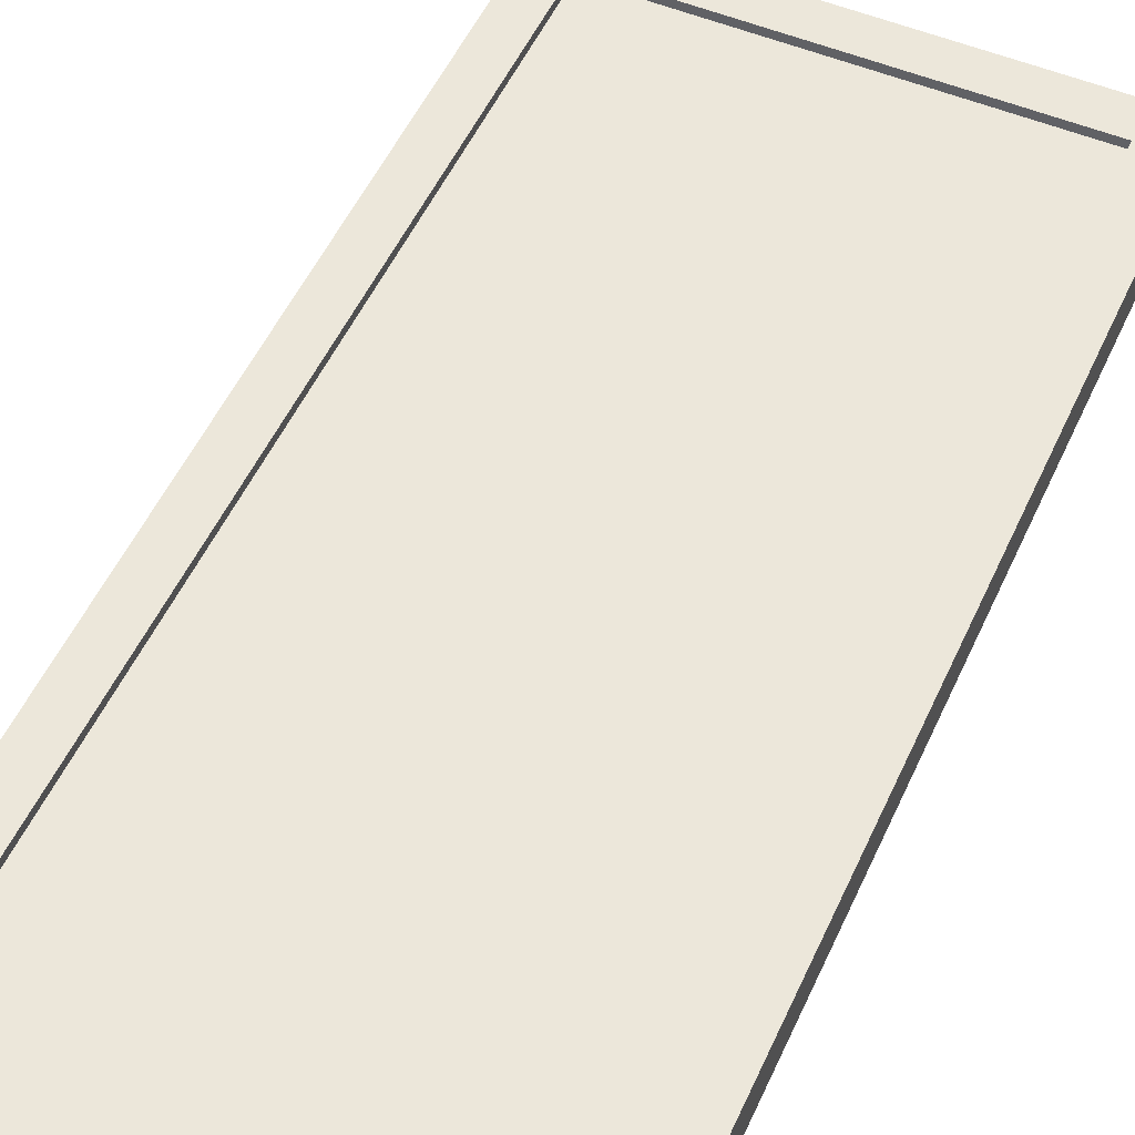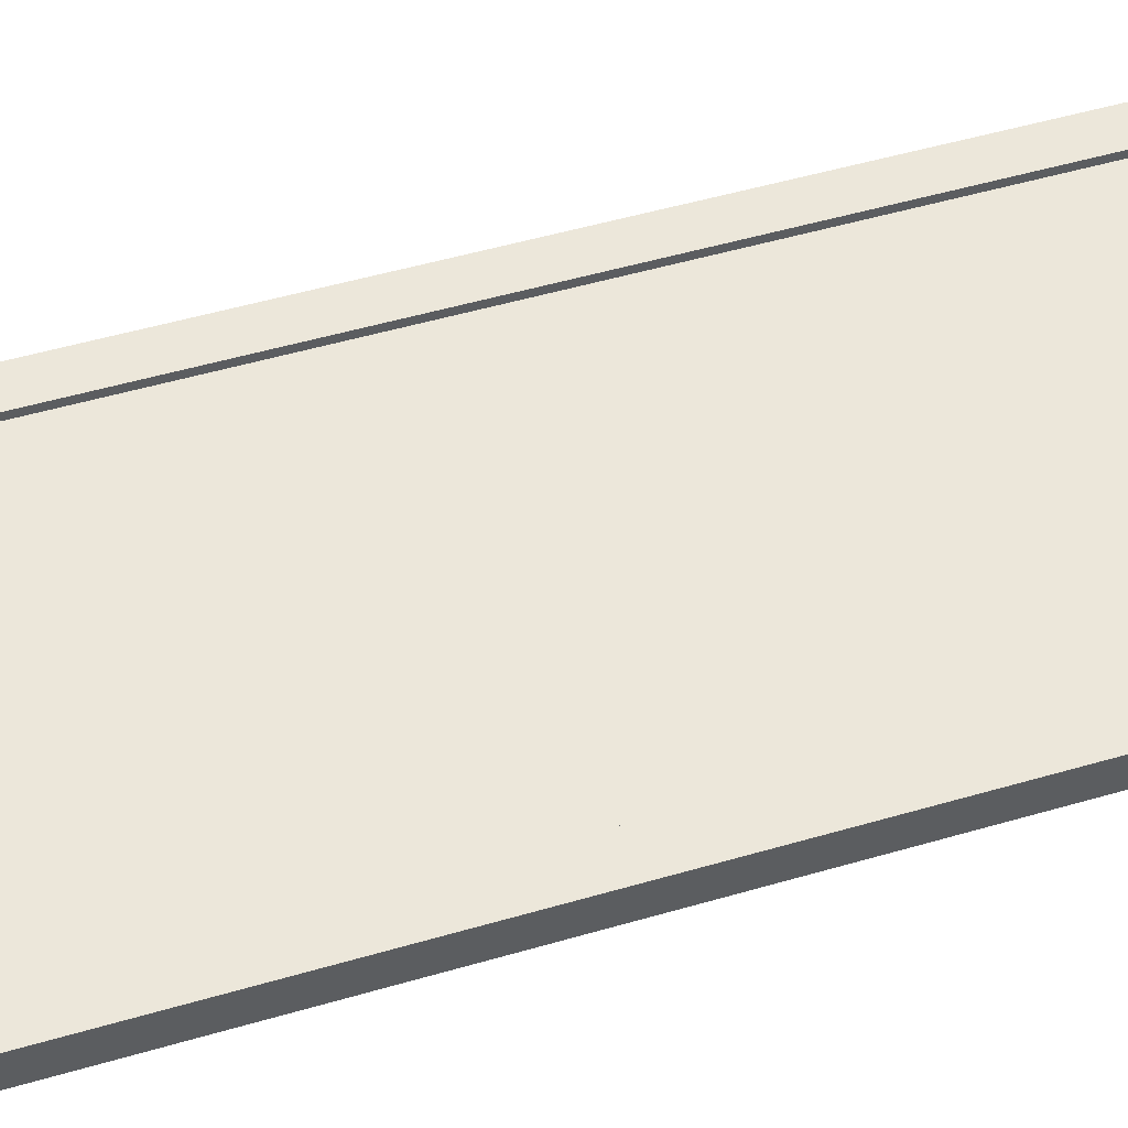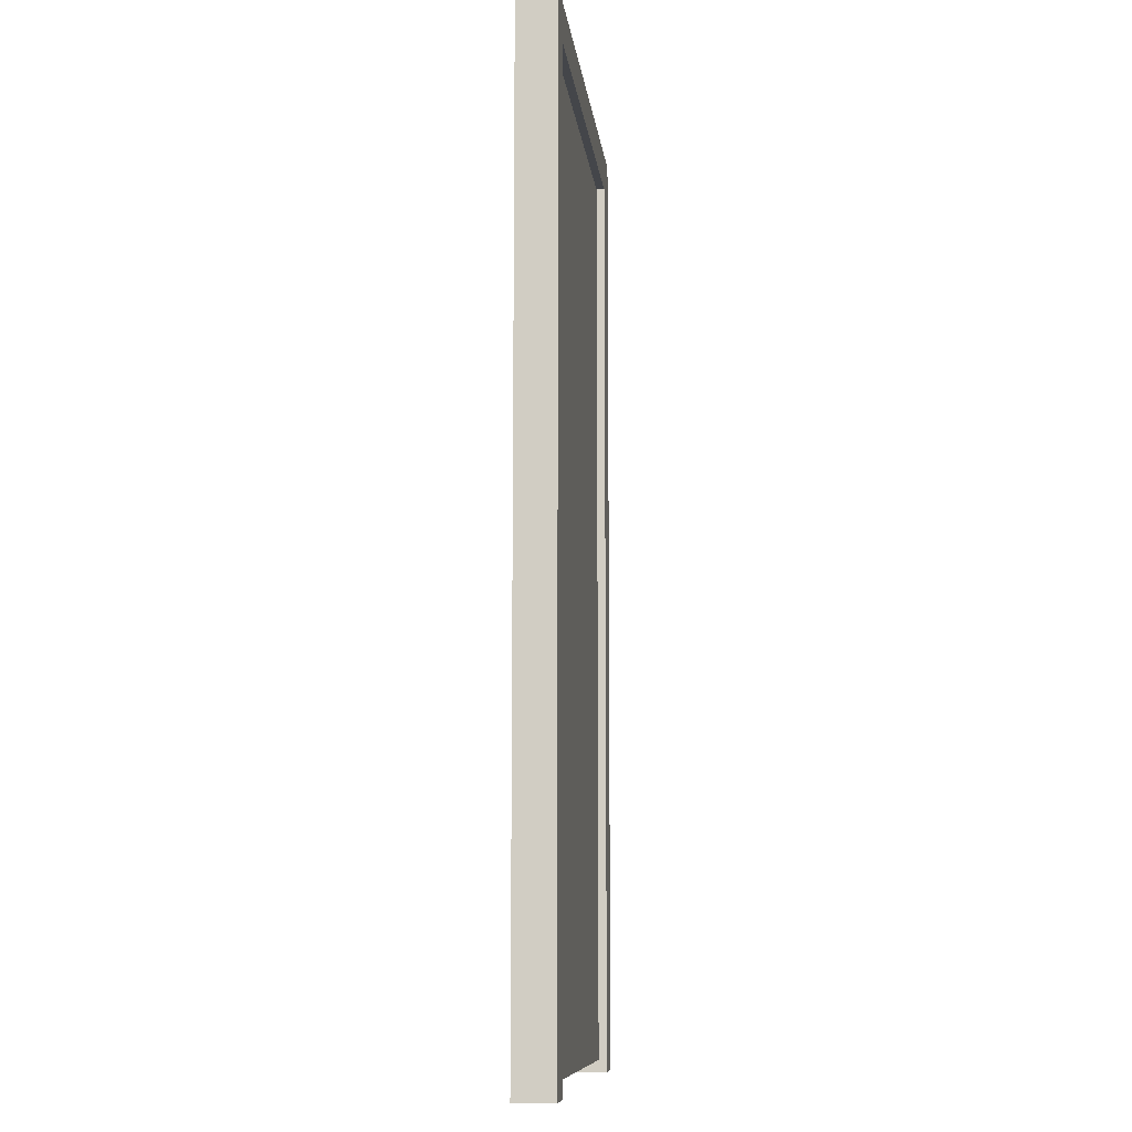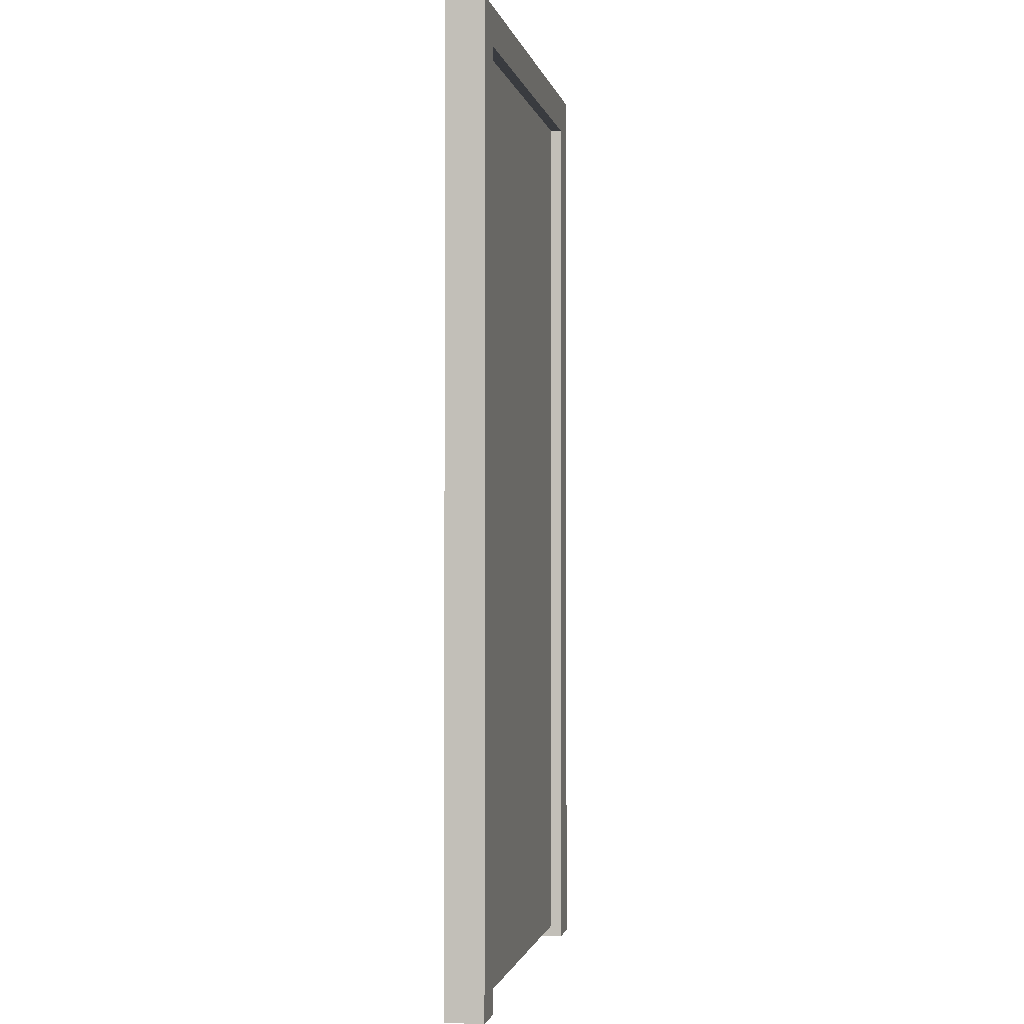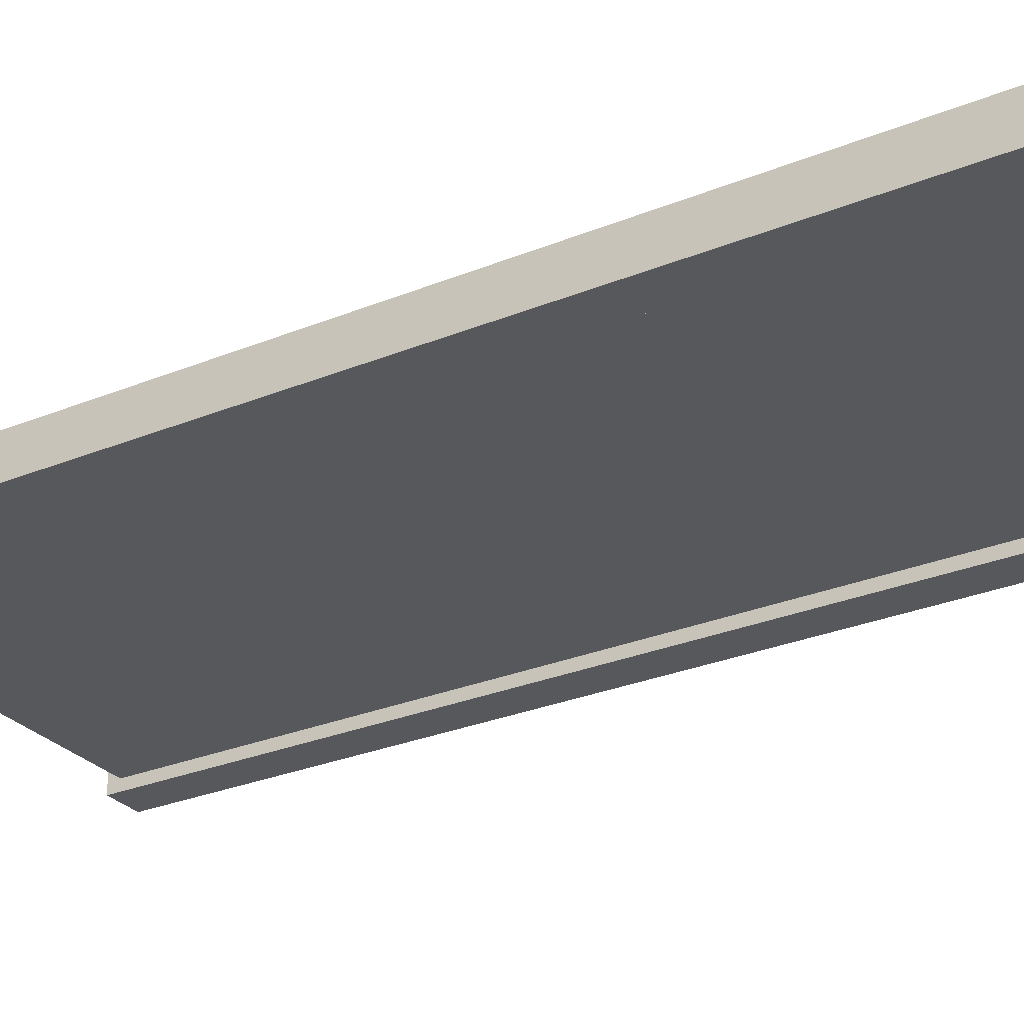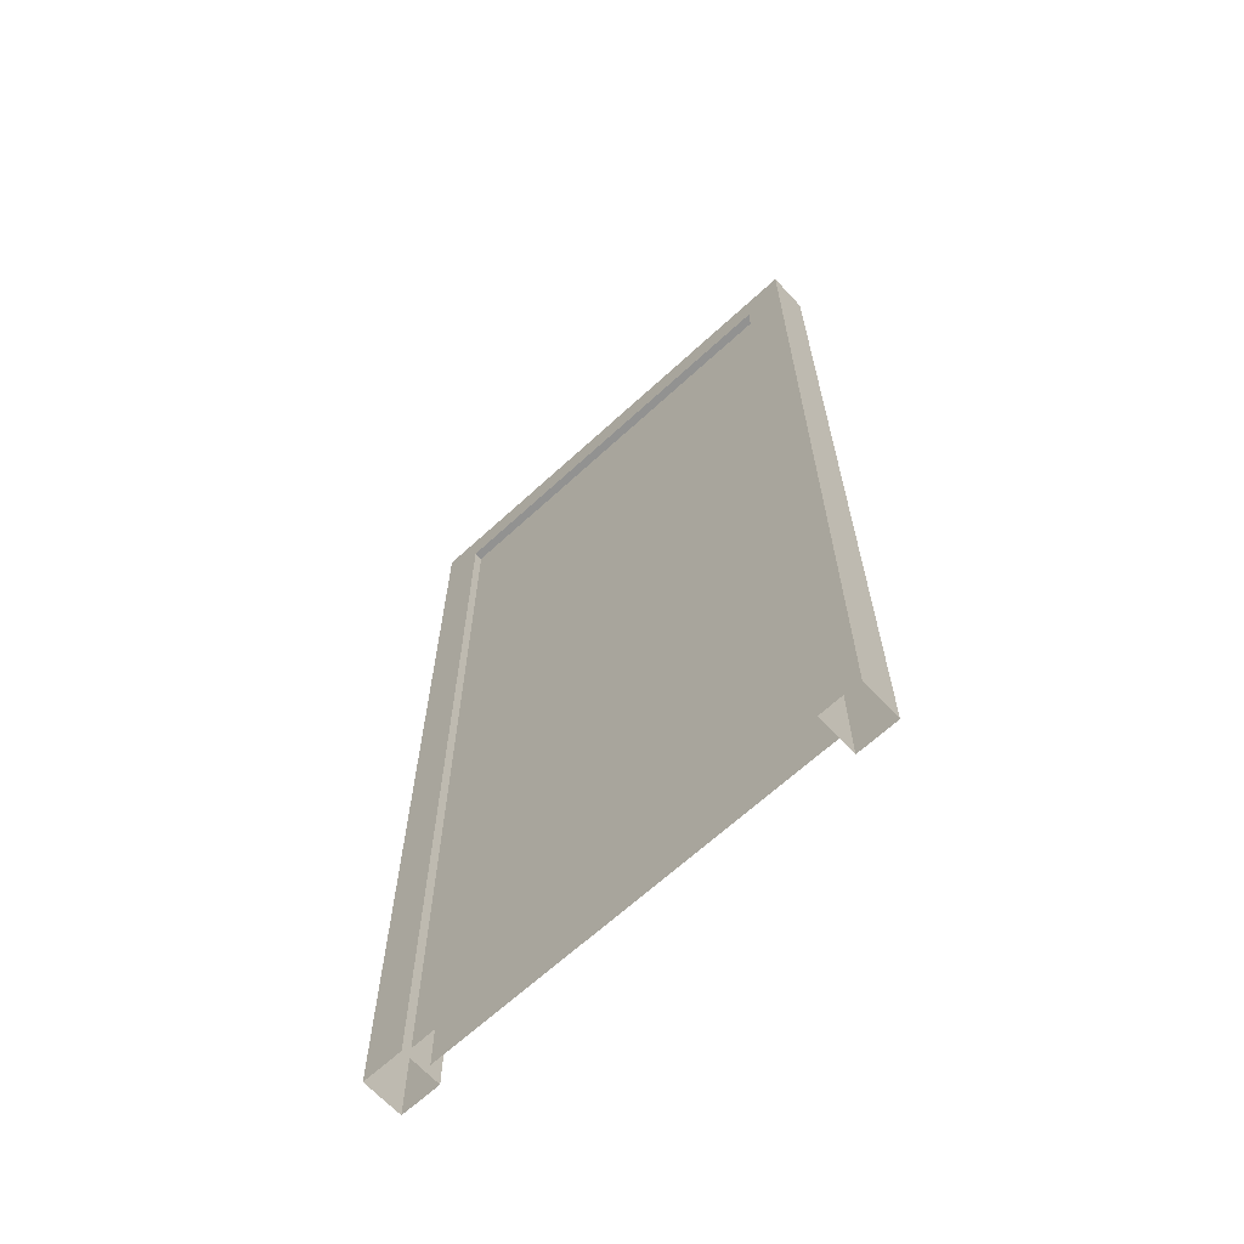
<metadata>
{"format":"obj","ext":"obj","renderer":"f3d","projection":"perspective","resolution":1024,"background":"white","views":[{"elev":52.4,"azim":24.1,"up":"+Z"},{"elev":53.6,"azim":72.9,"up":"+Z"},{"elev":-9.8,"azim":-83.5,"up":"+Y"},{"elev":-1.1,"azim":101.1,"up":"+Y"},{"elev":-28.1,"azim":122.0,"up":"+Z"},{"elev":-66.2,"azim":42.7,"up":"+Y"}]}
</metadata>
<code>
v  -2200 250 -490.9
v  -2080 250 -490.9
v  -2080 250 -500.9
v  -2200 250 -500.9
v  -2080 0.0563 -490.9
v  -2080 0.0563 -500.9
v  -2200 0.0563 -500.9
v  -2200 0.0563 -490.9
v  -2090 240 -490.9
v  -2090 0.0563 -490.9
v  -2190 240 -490.9
v  -2190 0.0563 -490.9
v  -2190 240 -500.9
v  -2190 0.0563 -500.9
v  -2090 240 -500.9
v  -2090 0.0563 -500.9
o pourtour_porte_unity
g pourtour_porte_unity
f 1 2 3
f 3 4 1
f 5 6 3
f 3 2 5
f 7 8 1
f 1 4 7
f 5 2 9
f 9 10 5
f 2 1 11
f 11 9 2
f 1 8 12
f 12 11 1
f 7 4 13
f 13 14 7
f 4 3 15
f 15 13 4
f 3 6 16
f 16 15 3
f 15 9 11
f 11 13 15
f 13 11 12
f 12 14 13
f 16 10 9
f 9 15 16
v  -2090 240.1 -493.1
v  -2190 240.1 -493.1
v  -2190 3.206 -493.1
v  -2090 3.206 -493.1
v  -2190 3.206 -498.1
v  -2190 240.1 -498.1
v  -2090 240.1 -498.1
v  -2090 3.206 -498.1
o porte_unity
g porte_unity
f 17 18 19
f 19 20 17
f 21 22 23
f 23 24 21
f 24 23 17
f 17 20 24
f 23 22 18
f 18 17 23
f 22 21 19
f 19 18 22

</code>
